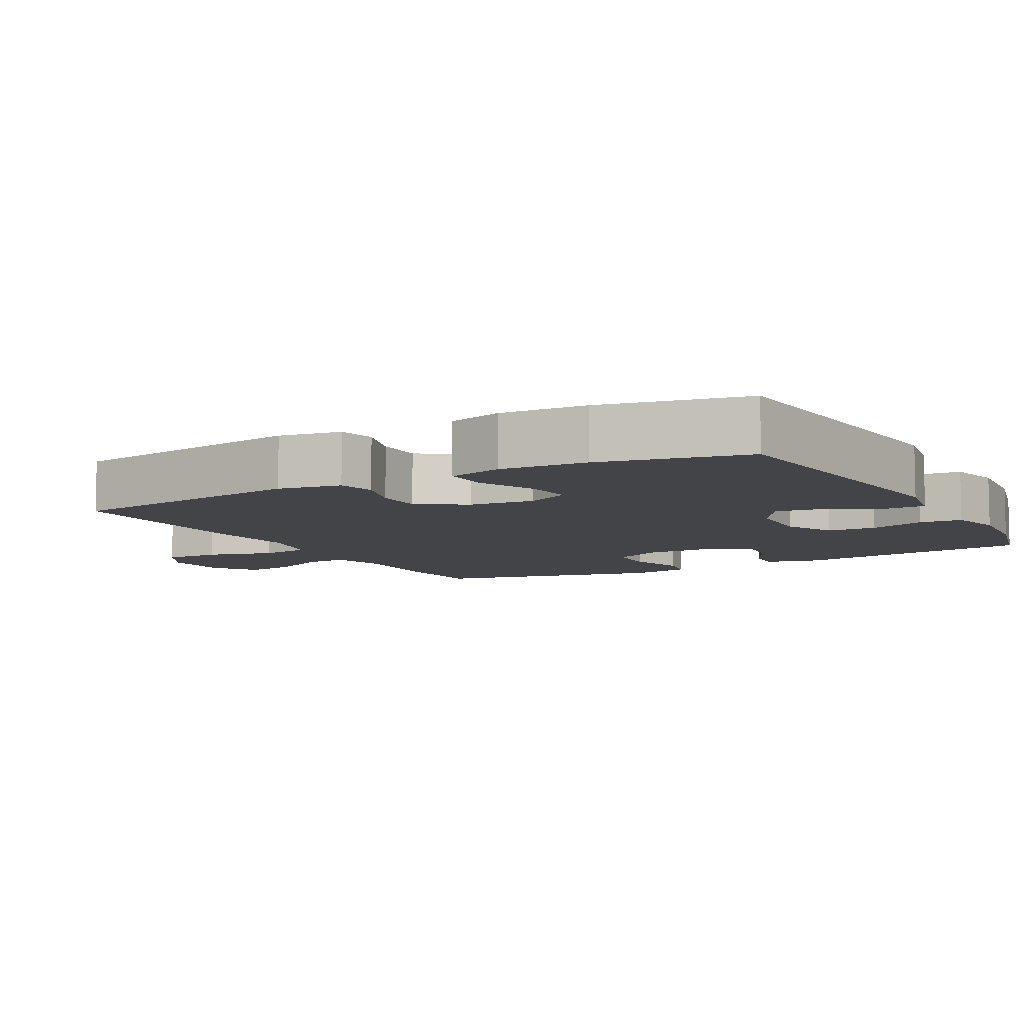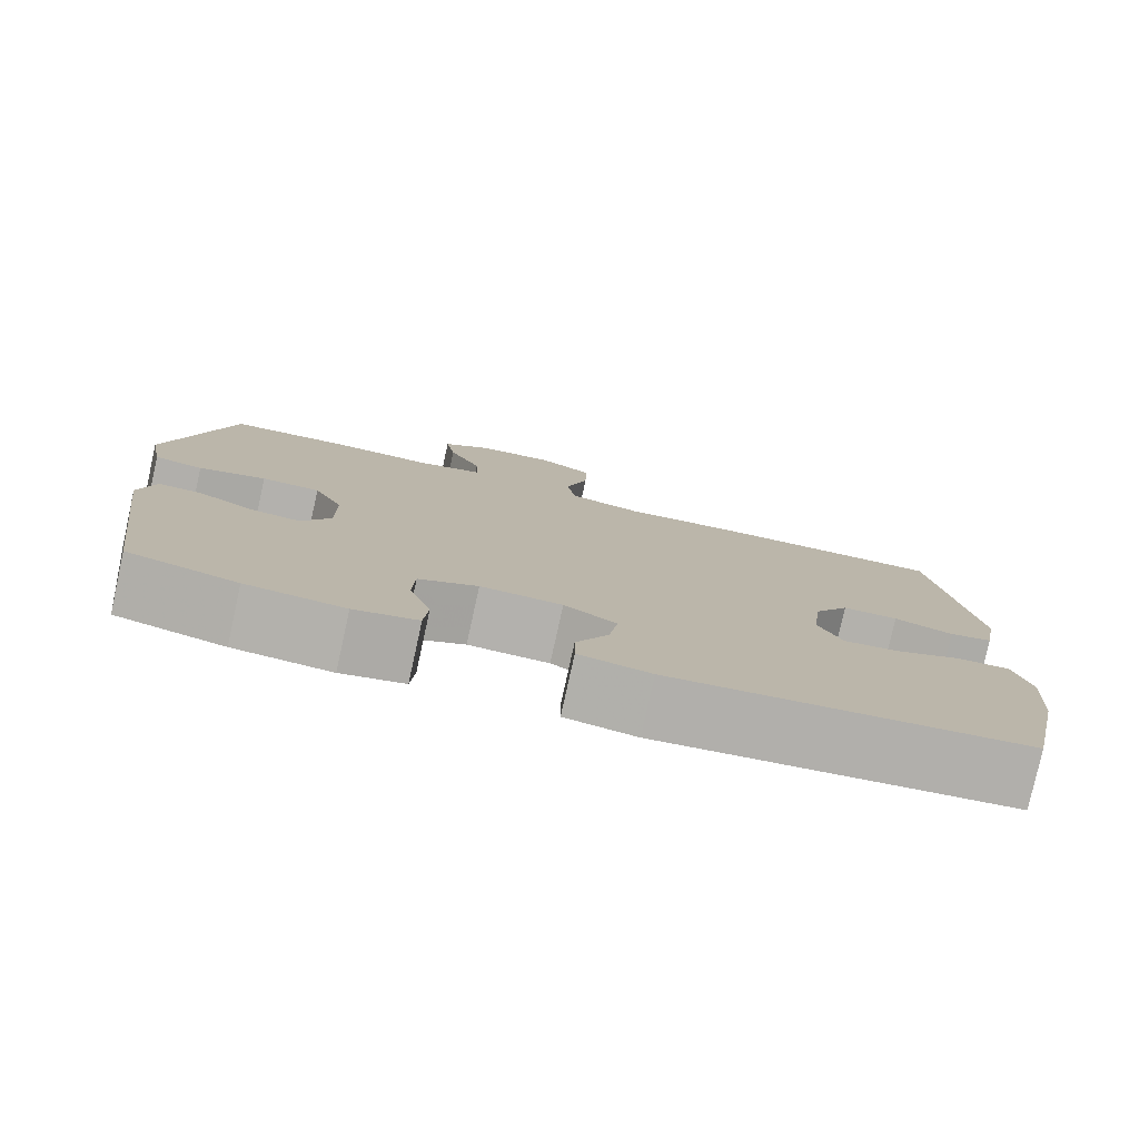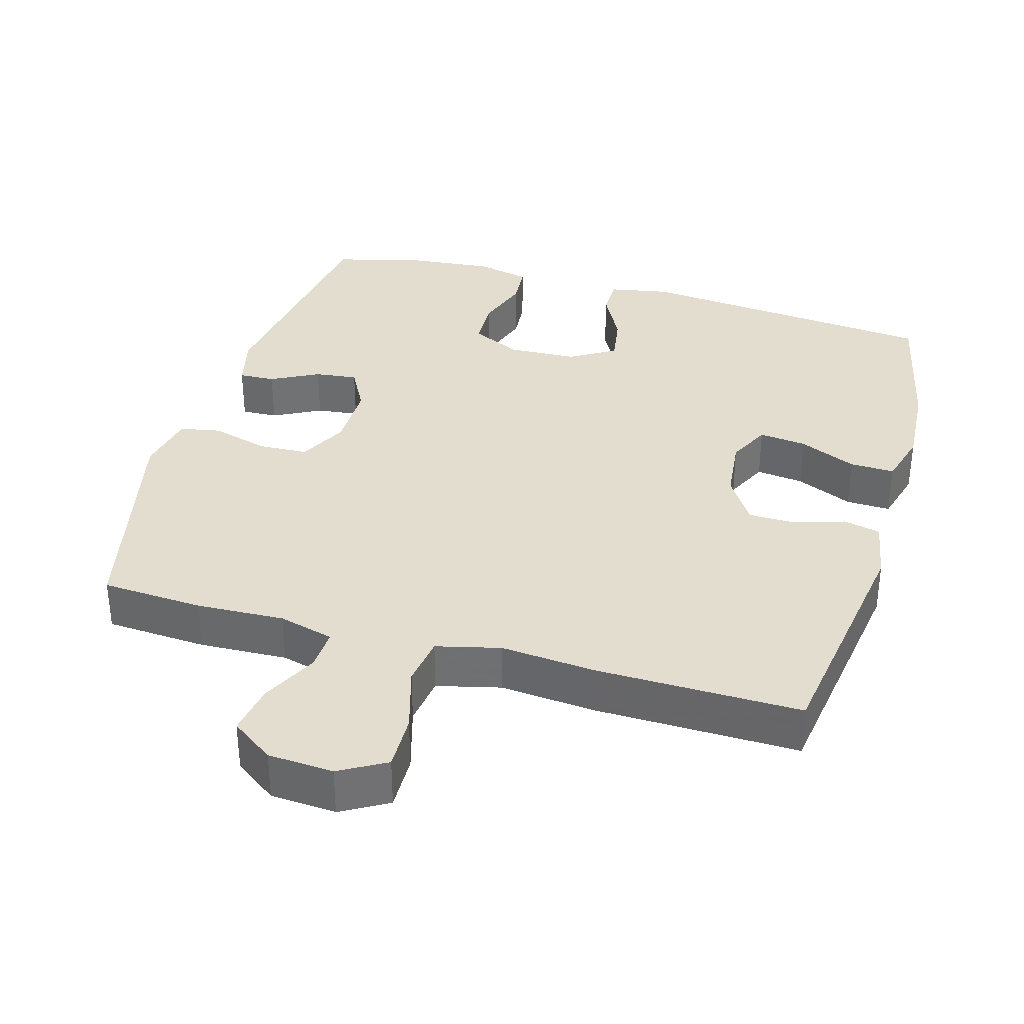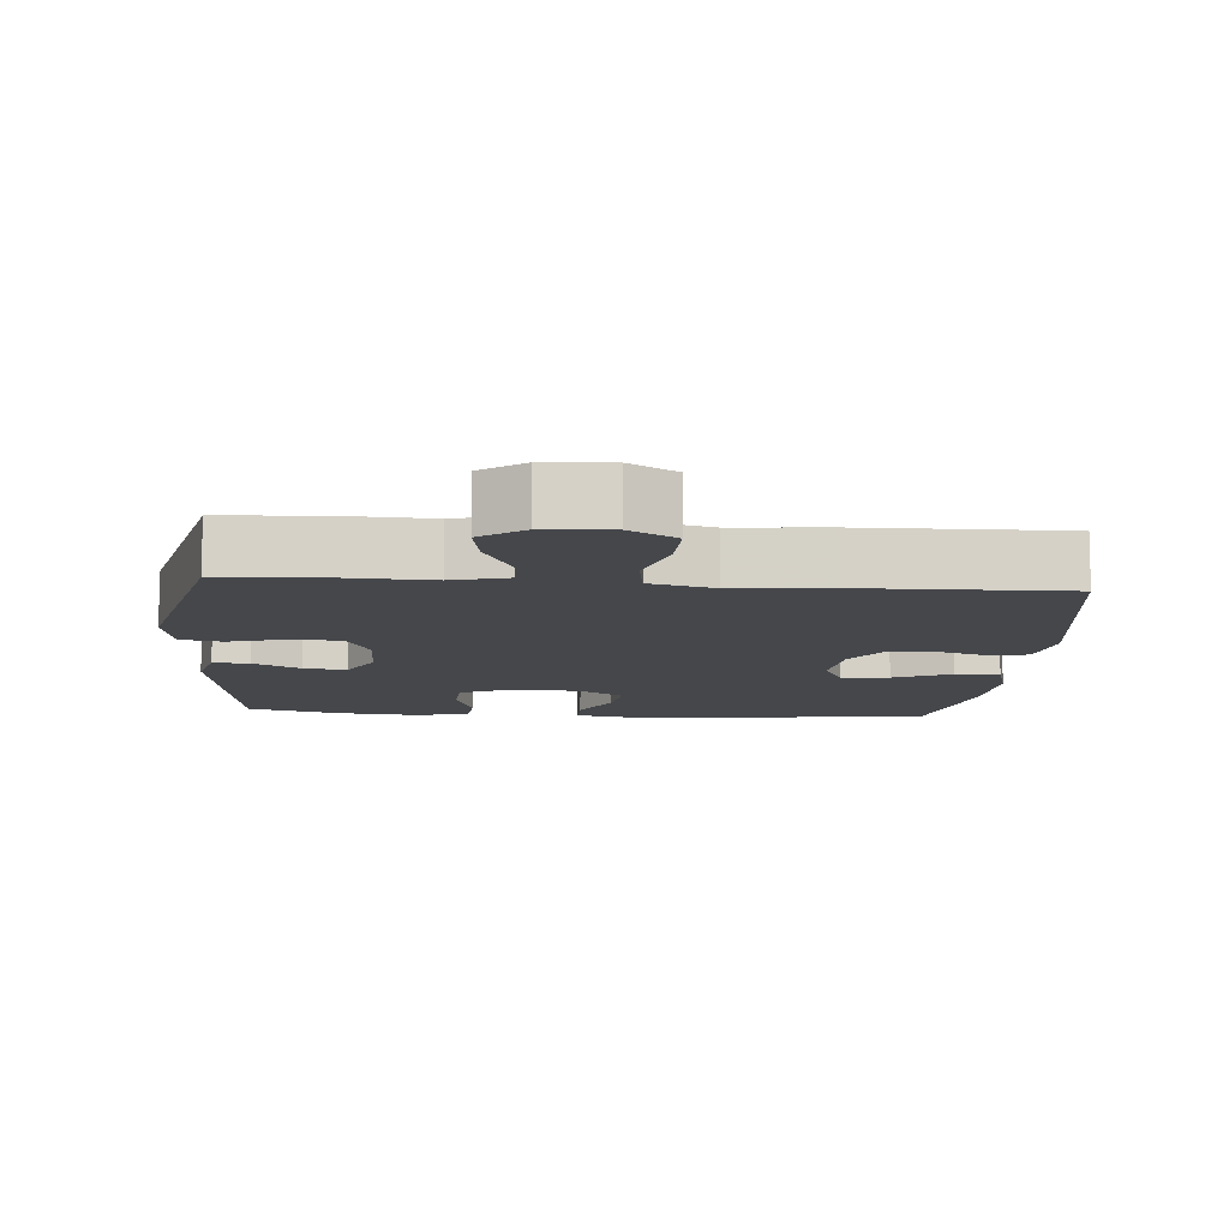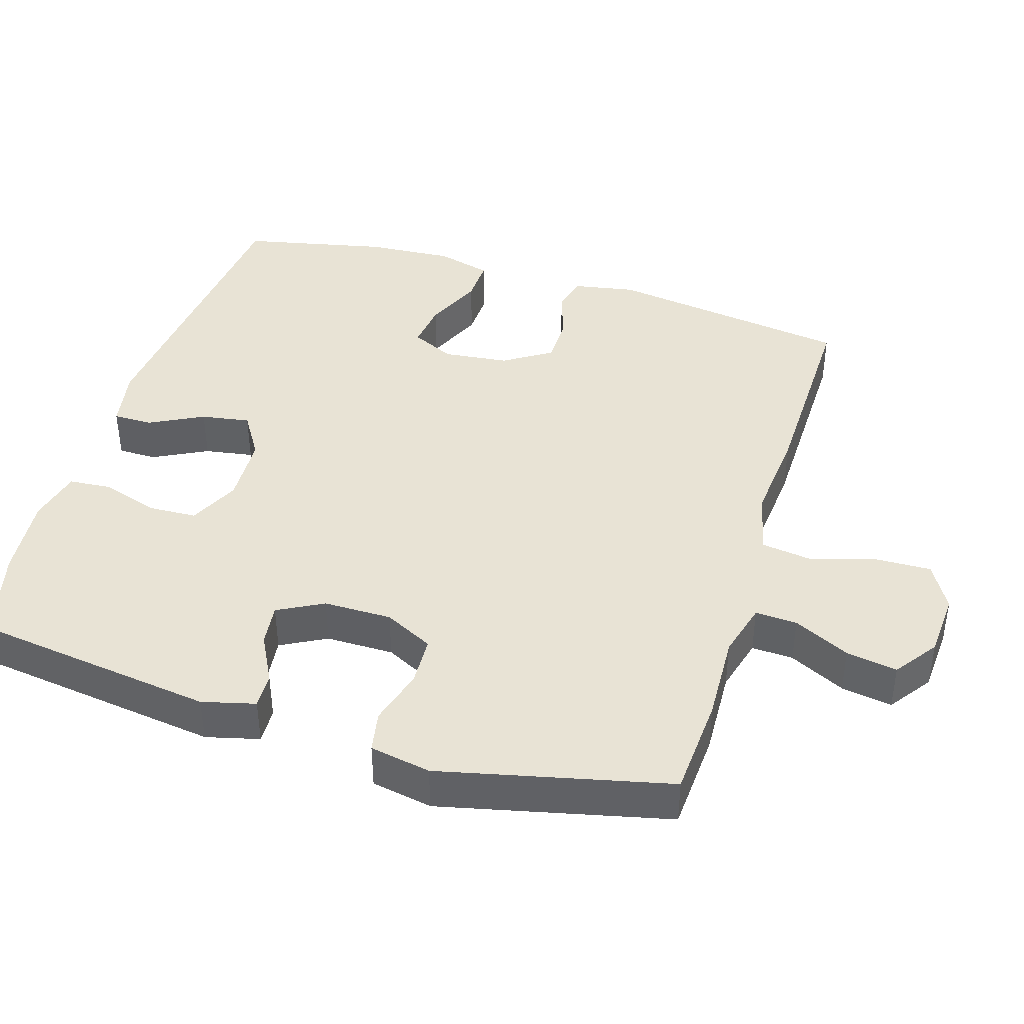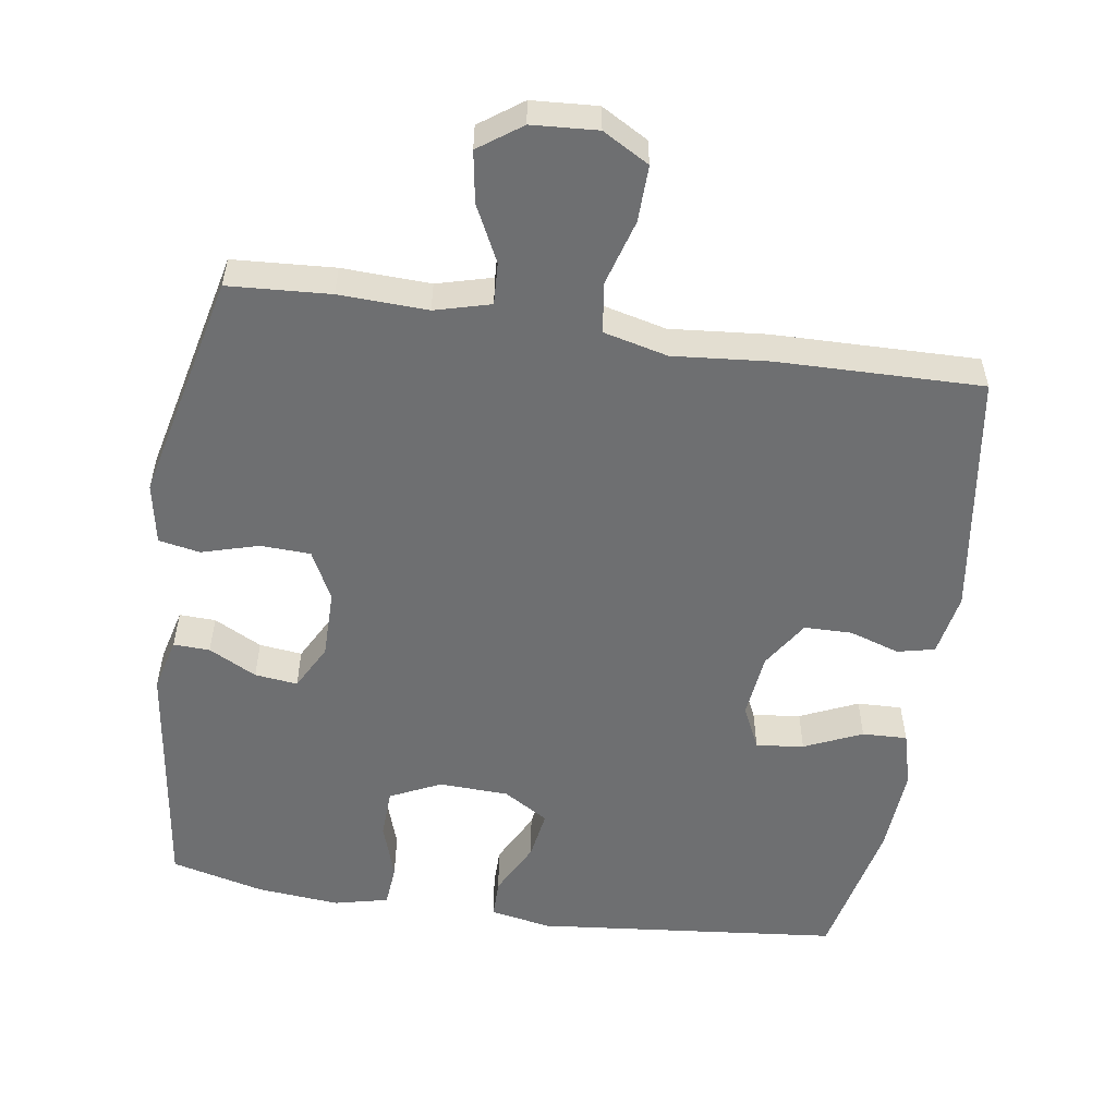
<metadata>
{"format":"obj","ext":"obj","renderer":"f3d","projection":"perspective","resolution":1024,"background":"white","views":[{"elev":-7.9,"azim":119.1,"up":"+Y"},{"elev":-79.1,"azim":-12.4,"up":"+Z"},{"elev":35.0,"azim":16.0,"up":"+Y"},{"elev":-10.4,"azim":-4.7,"up":"+Y"},{"elev":41.3,"azim":-73.0,"up":"+Y"},{"elev":-54.6,"azim":-8.6,"up":"+Y"}]}
</metadata>
<code>
v -0.5 0.07 0.5
v -0.357 0.07 0.509
v -0.233 0.07 0.504
v -0.155 0.07 0.525
v -0.158 0.07 0.584
v -0.197 0.07 0.663
v -0.209 0.07 0.735
v -0.149 0.07 0.778
v -0.057 0.07 0.784
v 0.008 0.07 0.747
v 0.006 0.07 0.668
v -0.021 0.07 0.575
v -0.011 0.07 0.505
v 0.079 0.07 0.483
v 0.213 0.07 0.495
v 0.5 0.07 0.5
v 0.55 0.07 0.156
v 0.534 0.07 0.068
v 0.482 0.07 0.056
v 0.411 0.07 0.079
v 0.344 0.07 0.078
v 0.301 0.07 0.011
v 0.291 0.07 -0.081
v 0.32 0.07 -0.142
v 0.387 0.07 -0.134
v 0.468 0.07 -0.098
v 0.531 0.07 -0.096
v 0.552 0.07 -0.173
v 0.544 0.07 -0.295
v 0.5 0.07 -0.5
v 0.073 0.07 -0.543
v -0.013 0.07 -0.527
v -0.013 0.07 -0.472
v 0.026 0.07 -0.396
v 0.037 0.07 -0.327
v -0.026 0.07 -0.288
v -0.124 0.07 -0.284
v -0.195 0.07 -0.318
v -0.198 0.07 -0.387
v -0.172 0.07 -0.466
v -0.177 0.07 -0.526
v -0.253 0.07 -0.544
v -0.37 0.07 -0.533
v -0.5 0.07 -0.5
v -0.546 0.07 -0.159
v -0.527 0.07 -0.084
v -0.476 0.07 -0.086
v -0.409 0.07 -0.121
v -0.349 0.07 -0.128
v -0.315 0.07 -0.064
v -0.315 0.07 0.032
v -0.35 0.07 0.101
v -0.42 0.07 0.104
v -0.5 0.07 0.081
v -0.558 0.07 0.092
v -0.574 0.07 0.178
v -0.5 0 0.5
v -0.357 0 0.509
v -0.233 0 0.504
v -0.155 0 0.525
v -0.158 0 0.584
v -0.197 0 0.663
v -0.209 0 0.735
v -0.149 0 0.778
v -0.057 0 0.784
v 0.008 0 0.747
v 0.006 0 0.668
v -0.021 0 0.575
v -0.011 0 0.505
v 0.079 0 0.483
v 0.213 0 0.495
v 0.5 0 0.5
v 0.55 0 0.156
v 0.534 0 0.068
v 0.482 0 0.056
v 0.411 0 0.079
v 0.344 0 0.078
v 0.301 0 0.011
v 0.291 0 -0.081
v 0.32 0 -0.142
v 0.387 0 -0.134
v 0.468 0 -0.098
v 0.531 0 -0.096
v 0.552 0 -0.173
v 0.544 0 -0.295
v 0.5 0 -0.5
v 0.073 0 -0.543
v -0.013 0 -0.527
v -0.013 0 -0.472
v 0.026 0 -0.396
v 0.037 0 -0.327
v -0.026 0 -0.288
v -0.124 0 -0.284
v -0.195 0 -0.318
v -0.198 0 -0.387
v -0.172 0 -0.466
v -0.177 0 -0.526
v -0.253 0 -0.544
v -0.37 0 -0.533
v -0.5 0 -0.5
v -0.546 0 -0.159
v -0.527 0 -0.084
v -0.476 0 -0.086
v -0.409 0 -0.121
v -0.349 0 -0.128
v -0.315 0 -0.064
v -0.315 0 0.032
v -0.35 0 0.101
v -0.42 0 0.104
v -0.5 0 0.081
v -0.558 0 0.092
v -0.574 0 0.178
f 53 54 55 56
f 52 53 56 1
f 51 52 1 2
f 45 46 47 48
f 45 48 49
f 44 45 49
f 43 44 49 50
f 39 40 41 42
f 38 39 42 43
f 31 32 33 34
f 31 34 35
f 30 31 35
f 29 30 35 36
f 25 26 27 28
f 24 25 28 29
f 17 18 19 20
f 17 20 21
f 14 15 16 17
f 13 14 17 21
f 9 10 11 12
f 9 12 13
f 8 9 13
f 5 6 7 8
f 4 5 8 13
f 3 4 13 21
f 51 2 3 21
f 38 43 50
f 37 38 50 51
f 24 29 36 37
f 23 24 37 51
f 22 23 51
f 21 22 51
f 112 111 110 109
f 57 112 109 108
f 58 57 108 107
f 104 103 102 101
f 105 104 101
f 105 101 100
f 106 105 100 99
f 98 97 96 95
f 99 98 95 94
f 90 89 88 87
f 91 90 87
f 91 87 86
f 92 91 86 85
f 84 83 82 81
f 85 84 81 80
f 76 75 74 73
f 77 76 73
f 73 72 71 70
f 77 73 70 69
f 68 67 66 65
f 69 68 65
f 69 65 64
f 64 63 62 61
f 69 64 61 60
f 77 69 60 59
f 77 59 58 107
f 106 99 94
f 107 106 94 93
f 93 92 85 80
f 107 93 80 79
f 107 79 78
f 107 78 77
f 1 57 58 2
f 2 58 59 3
f 3 59 60 4
f 4 60 61 5
f 5 61 62 6
f 6 62 63 7
f 7 63 64 8
f 8 64 65 9
f 9 65 66 10
f 10 66 67 11
f 11 67 68 12
f 12 68 69 13
f 13 69 70 14
f 14 70 71 15
f 15 71 72 16
f 16 72 73 17
f 17 73 74 18
f 18 74 75 19
f 19 75 76 20
f 20 76 77 21
f 21 77 78 22
f 22 78 79 23
f 23 79 80 24
f 24 80 81 25
f 25 81 82 26
f 26 82 83 27
f 27 83 84 28
f 28 84 85 29
f 29 85 86 30
f 30 86 87 31
f 31 87 88 32
f 32 88 89 33
f 33 89 90 34
f 34 90 91 35
f 35 91 92 36
f 36 92 93 37
f 37 93 94 38
f 38 94 95 39
f 39 95 96 40
f 40 96 97 41
f 41 97 98 42
f 42 98 99 43
f 43 99 100 44
f 44 100 101 45
f 45 101 102 46
f 46 102 103 47
f 47 103 104 48
f 48 104 105 49
f 49 105 106 50
f 50 106 107 51
f 51 107 108 52
f 52 108 109 53
f 53 109 110 54
f 54 110 111 55
f 55 111 112 56
f 56 112 57 1

</code>
